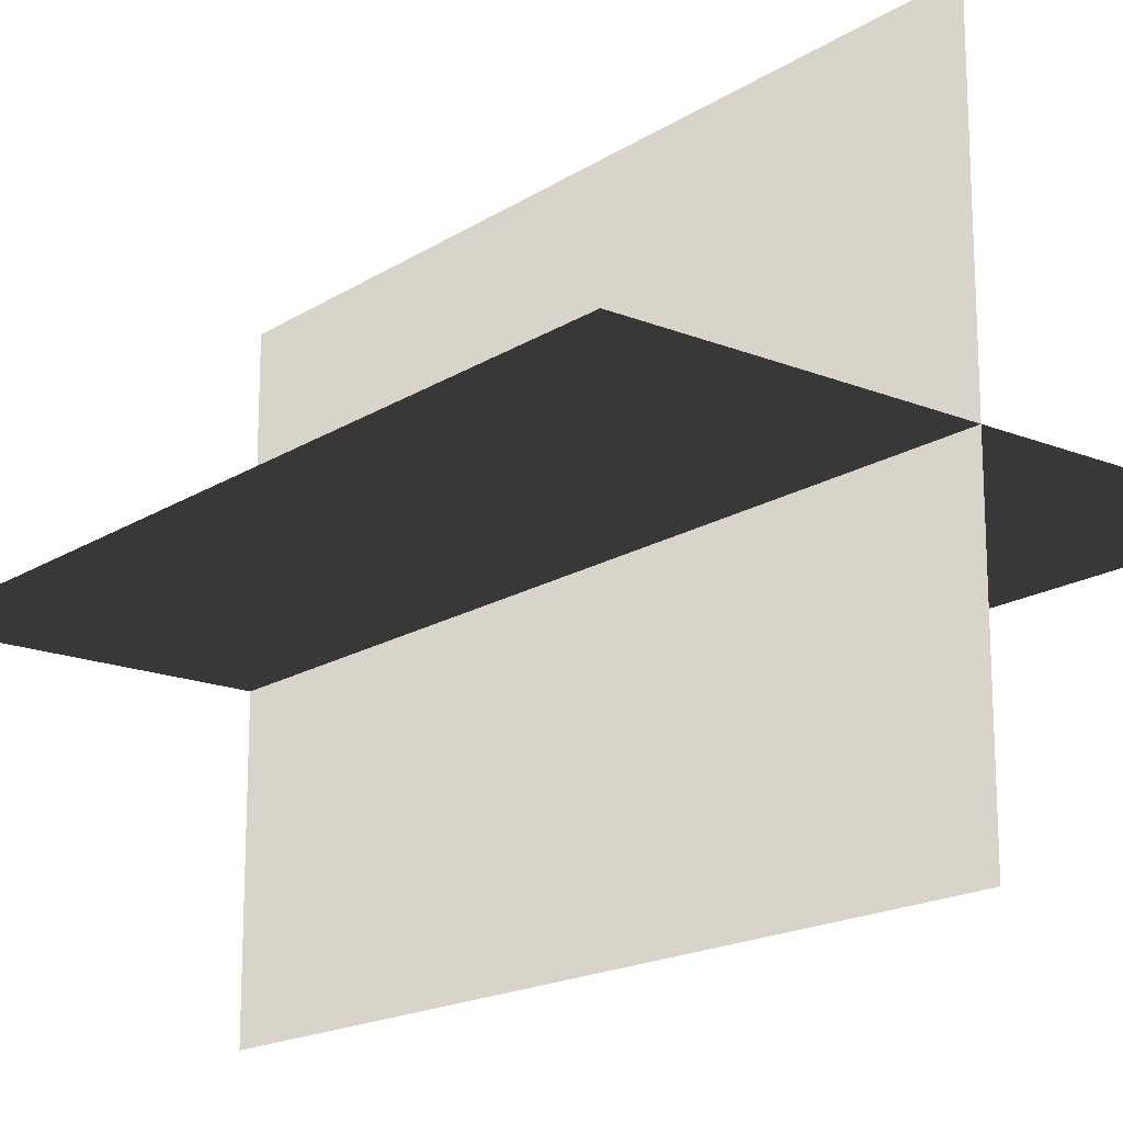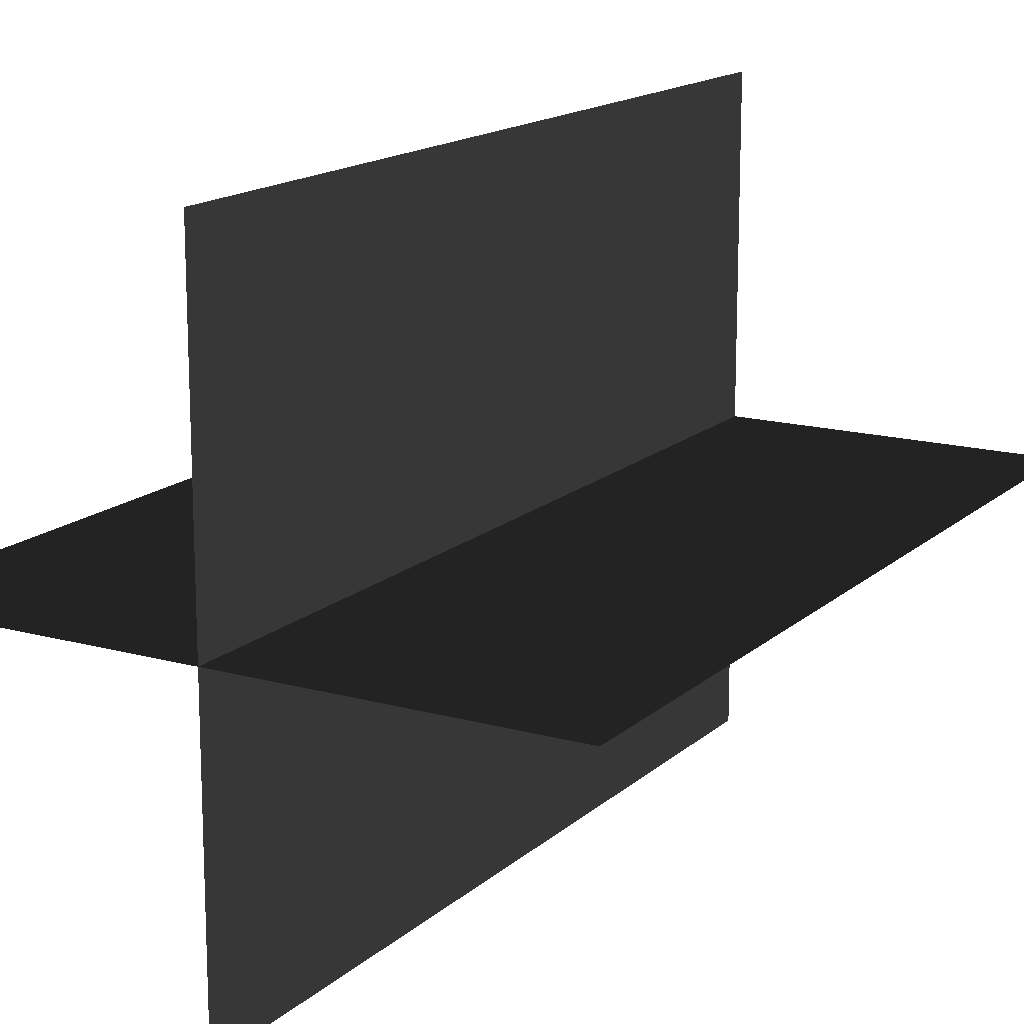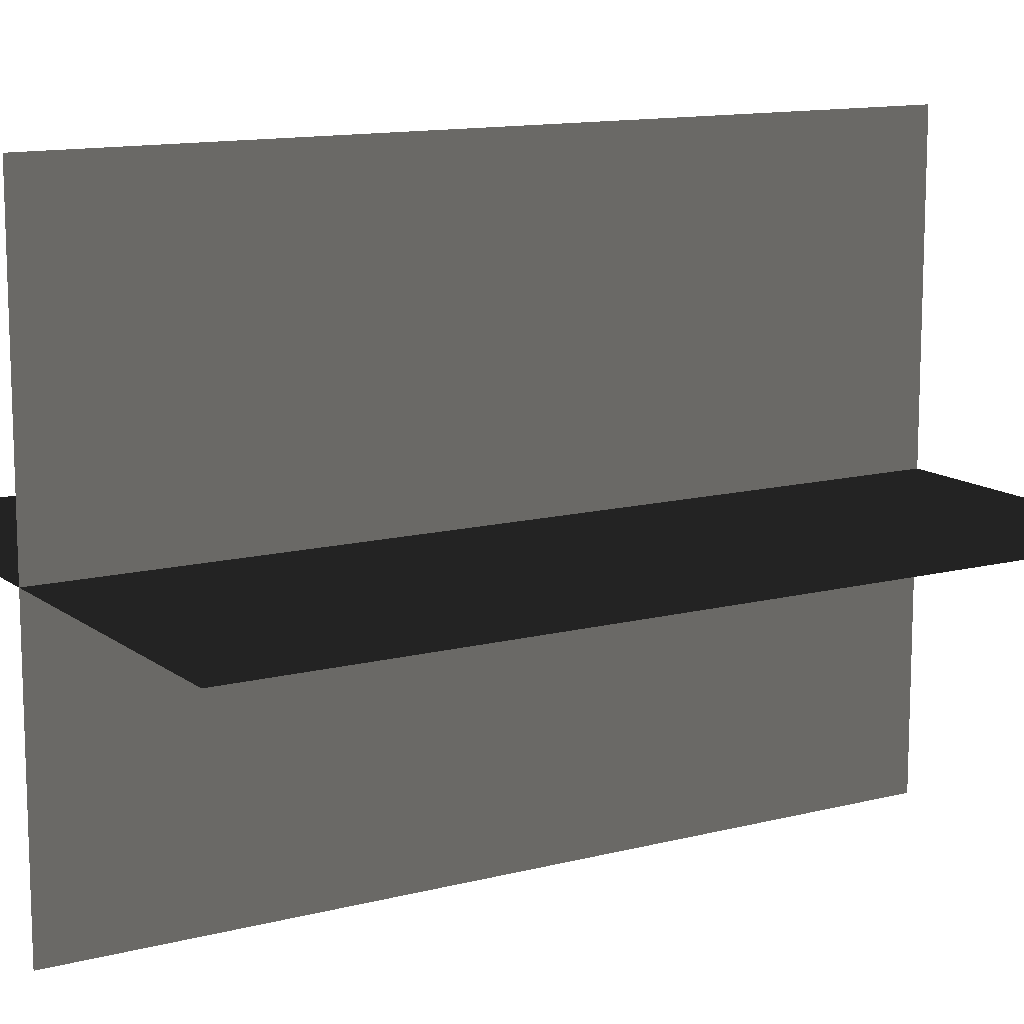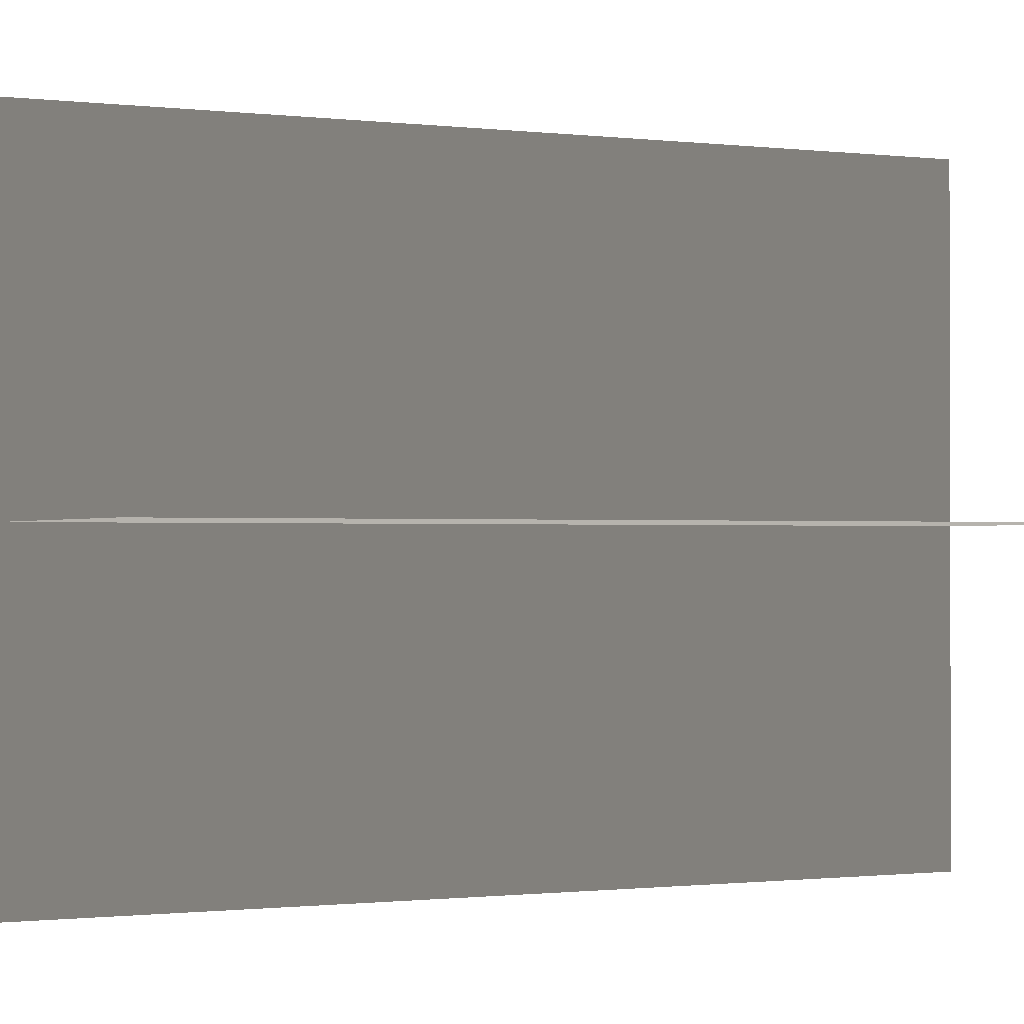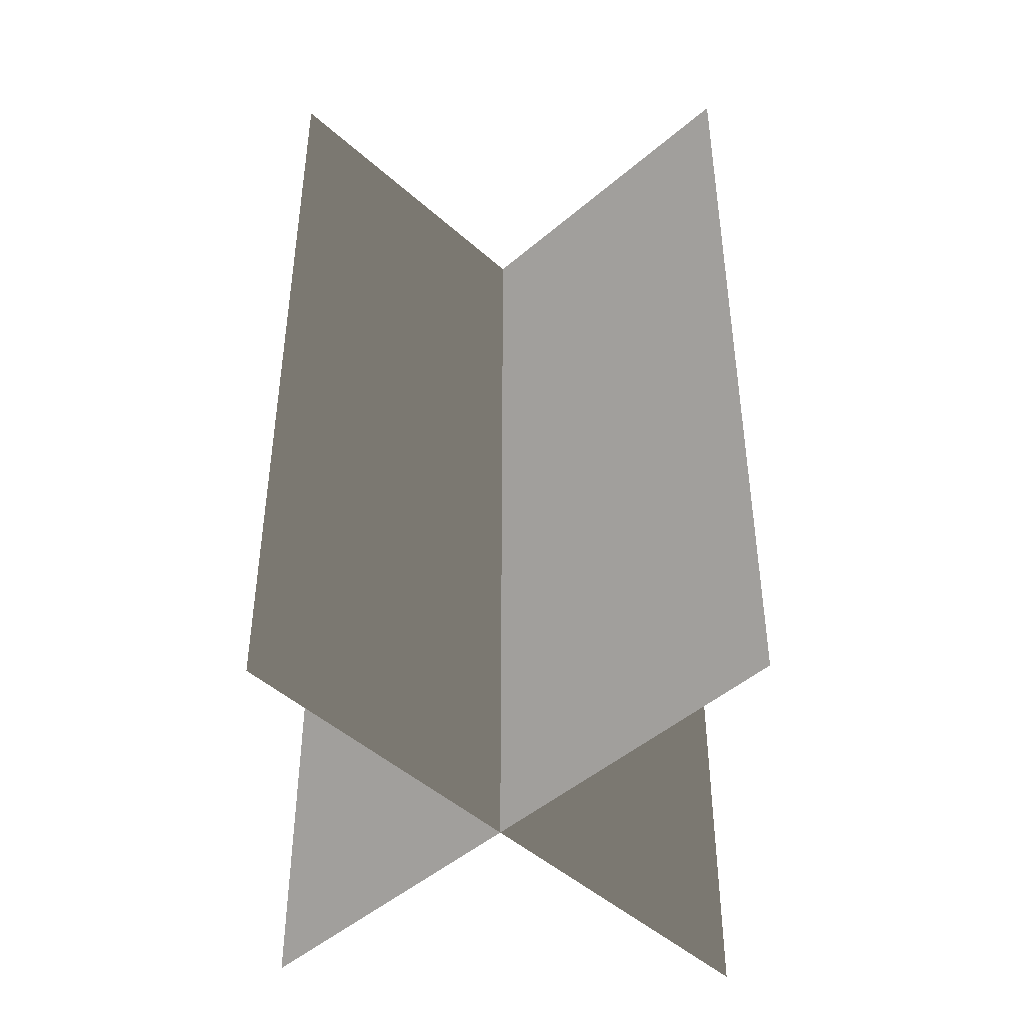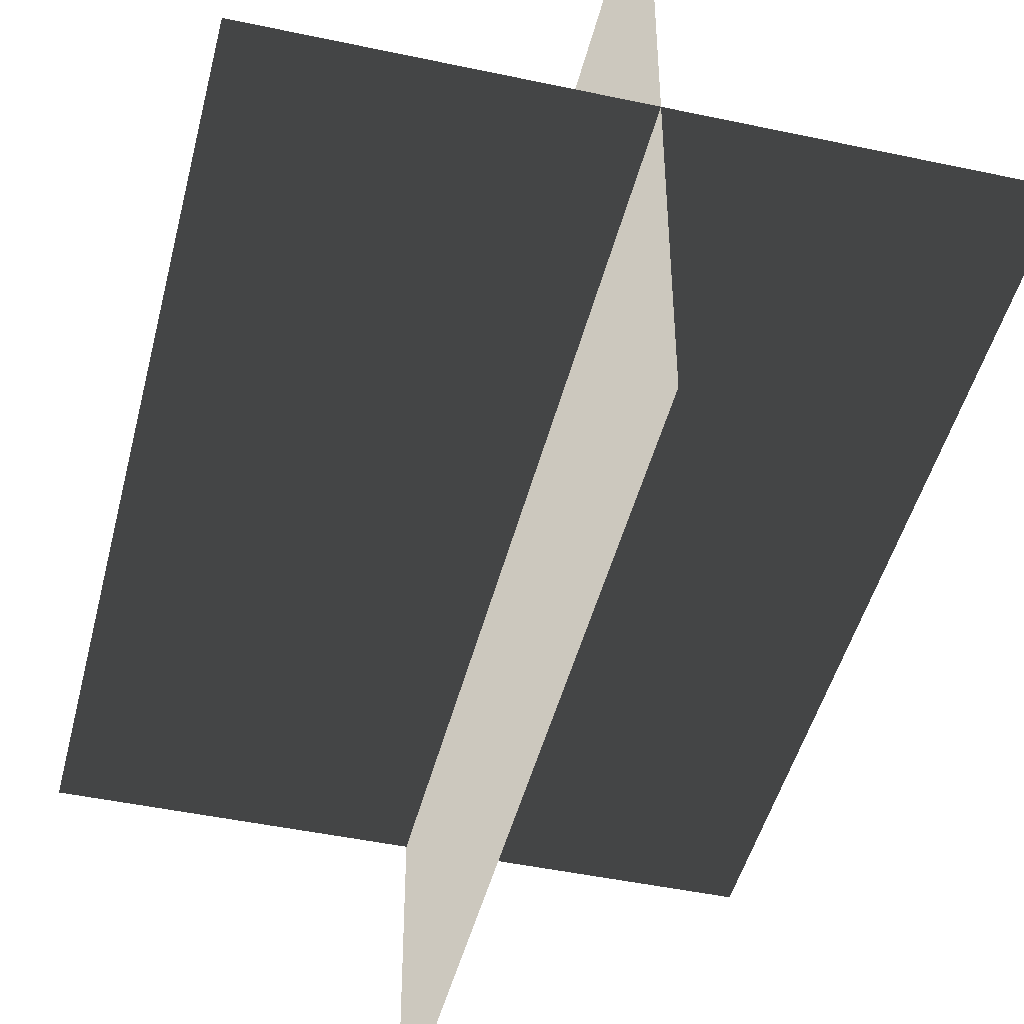
<metadata>
{"format":"obj","ext":"obj","renderer":"f3d","projection":"perspective","resolution":1024,"background":"white","views":[{"elev":-17.4,"azim":-38.8,"up":"+Y"},{"elev":15.6,"azim":-149.8,"up":"+Y"},{"elev":12.5,"azim":-121.1,"up":"+Y"},{"elev":-0.8,"azim":-114.5,"up":"+Y"},{"elev":-46.6,"azim":134.5,"up":"+Z"},{"elev":-46.1,"azim":-13.8,"up":"+Y"}]}
</metadata>
<code>
v 0.005386 0.1548 1.91e-06
v 0.005386 0.1548 0.4323
v 0.005386 -0.1631 1.867e-06
v 0.005386 -0.1631 0.4323
v -0.1562 -0.009194 1.888e-06
v -0.1562 -0.009194 0.4323
v 0.1617 -0.009194 1.888e-06
v 0.1617 -0.009194 0.4323
g Palm_Tree_23147_325
f 1 3 2
f 2 3 4
f 5 7 6
f 6 7 8

</code>
